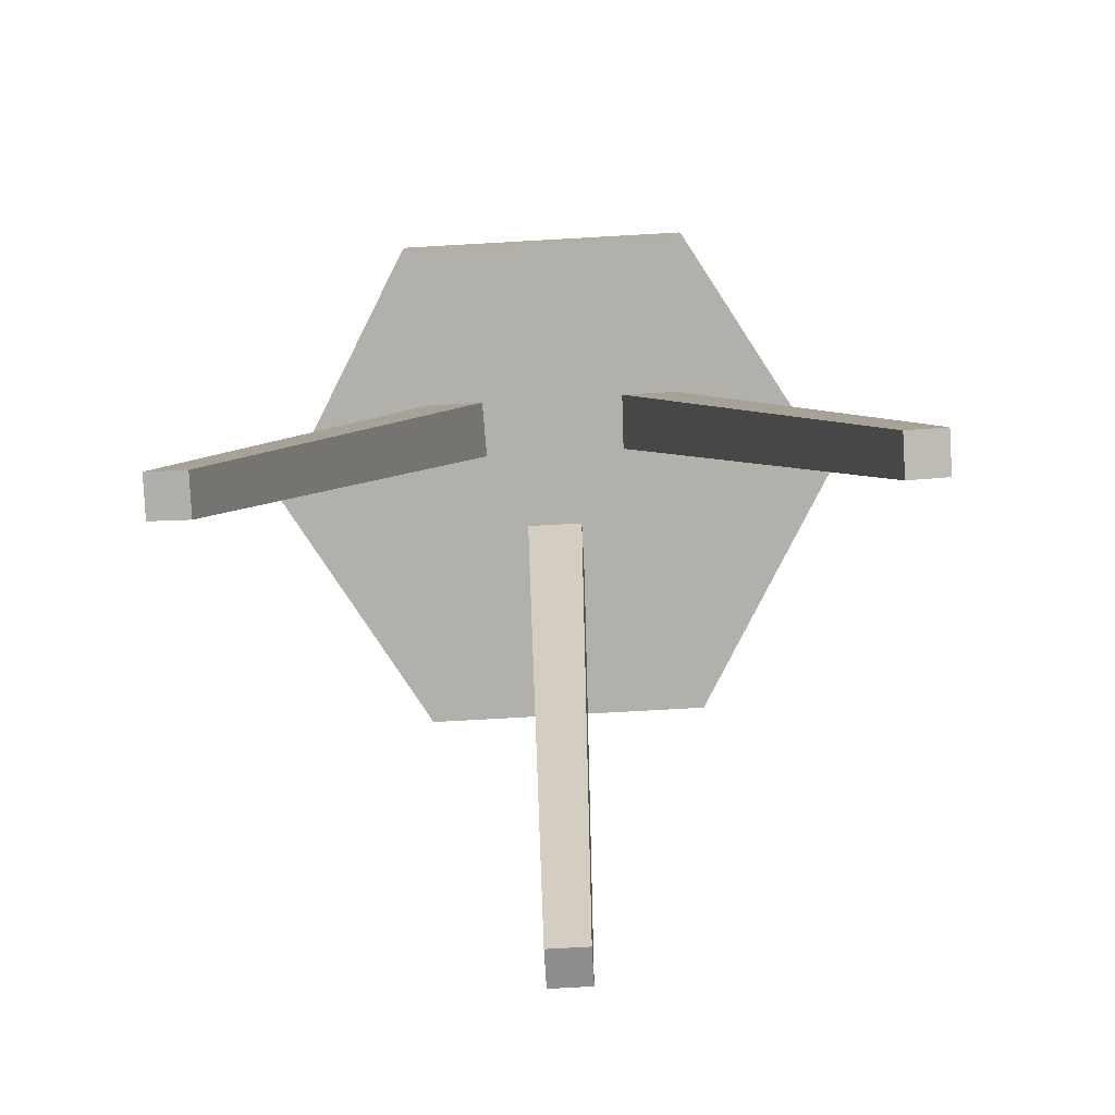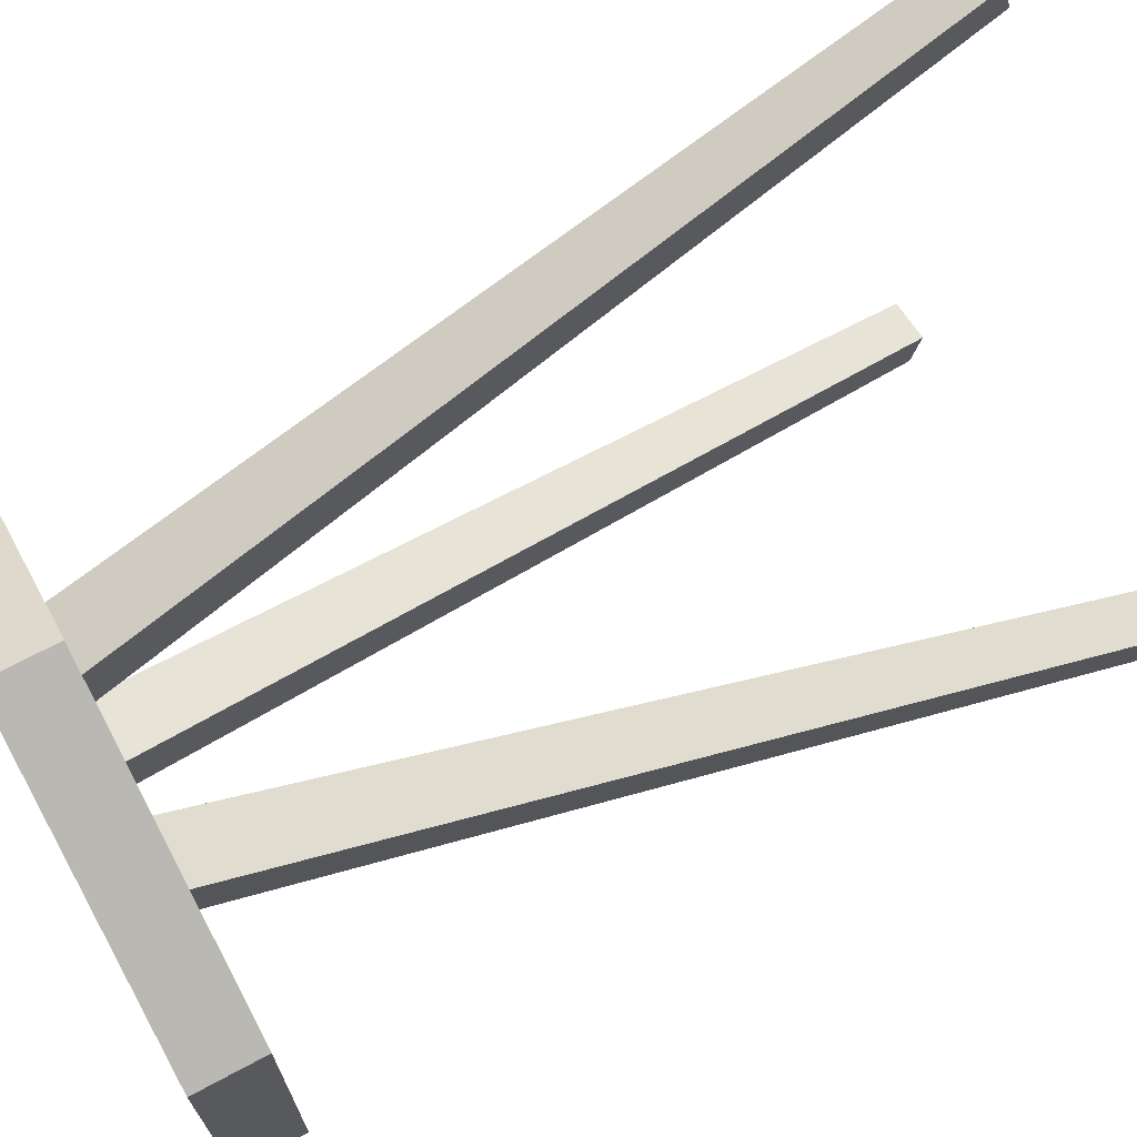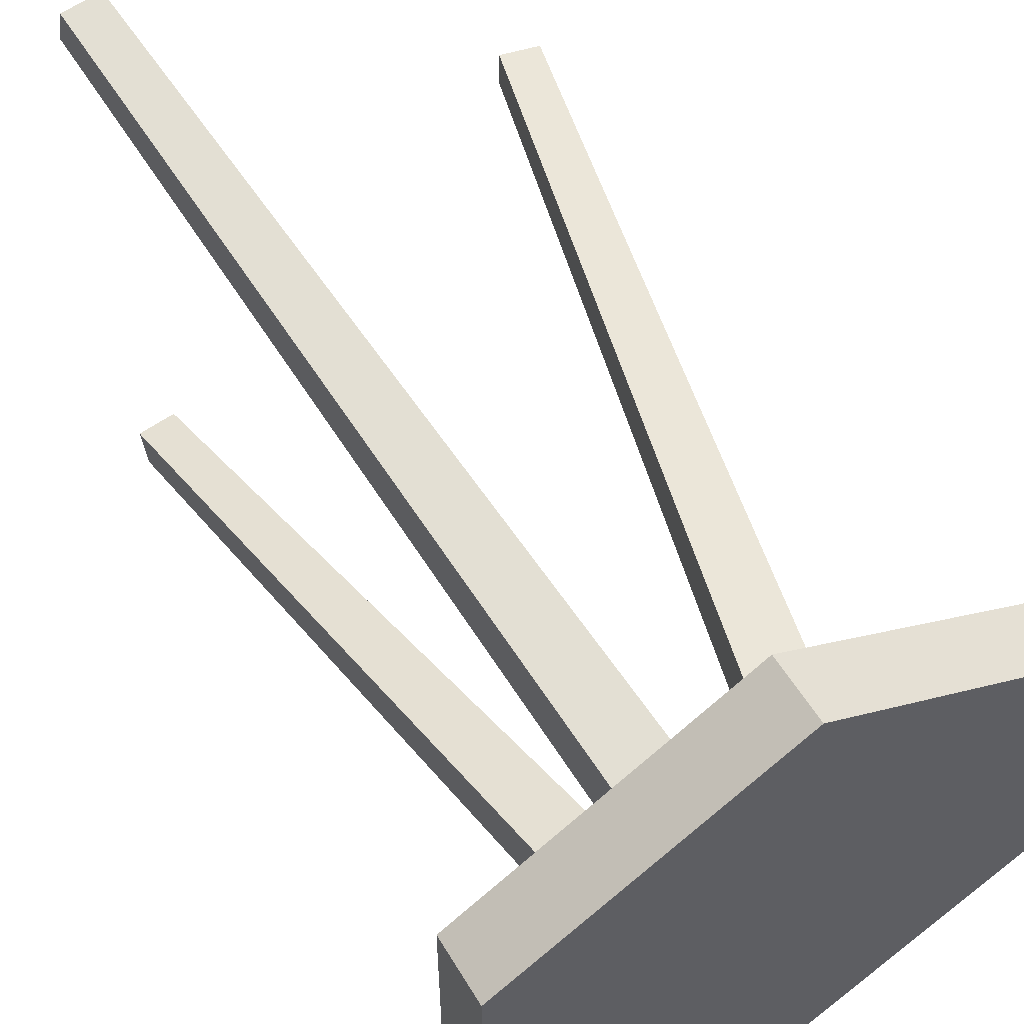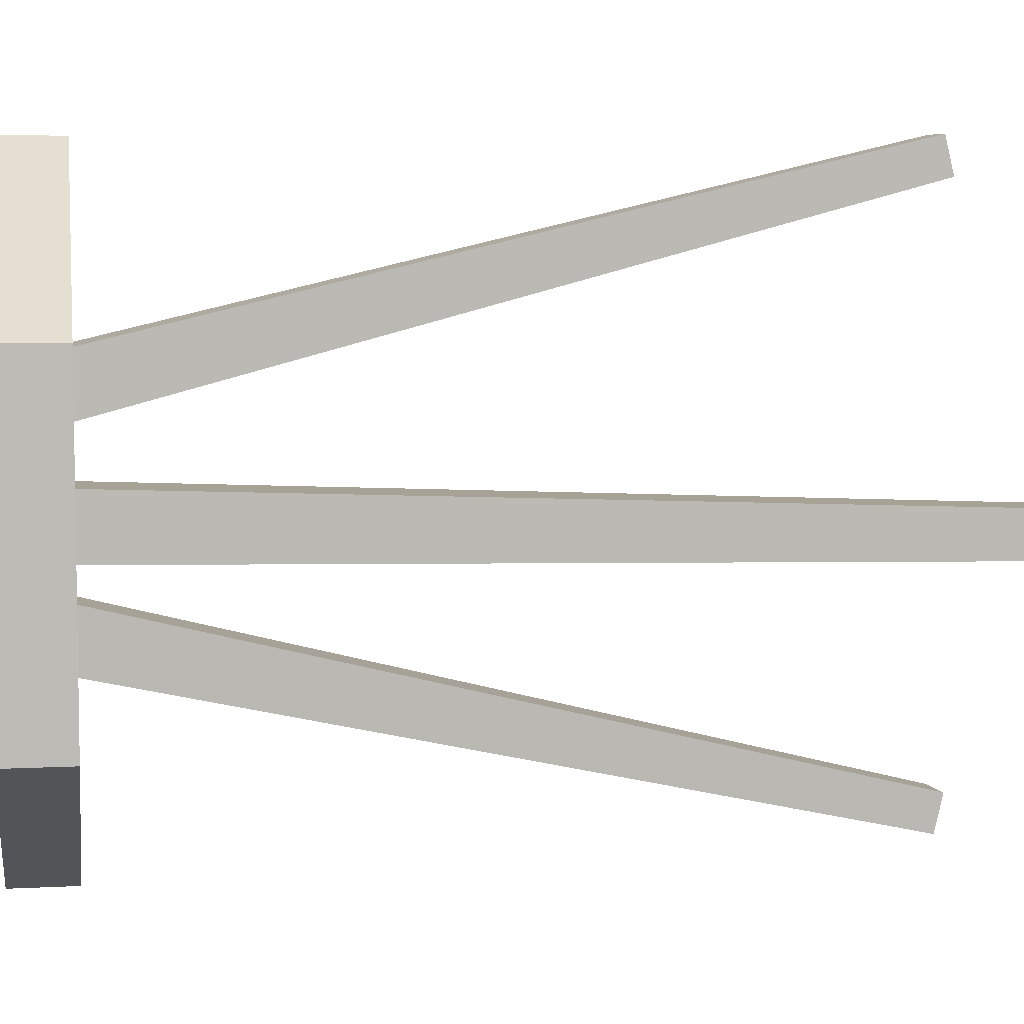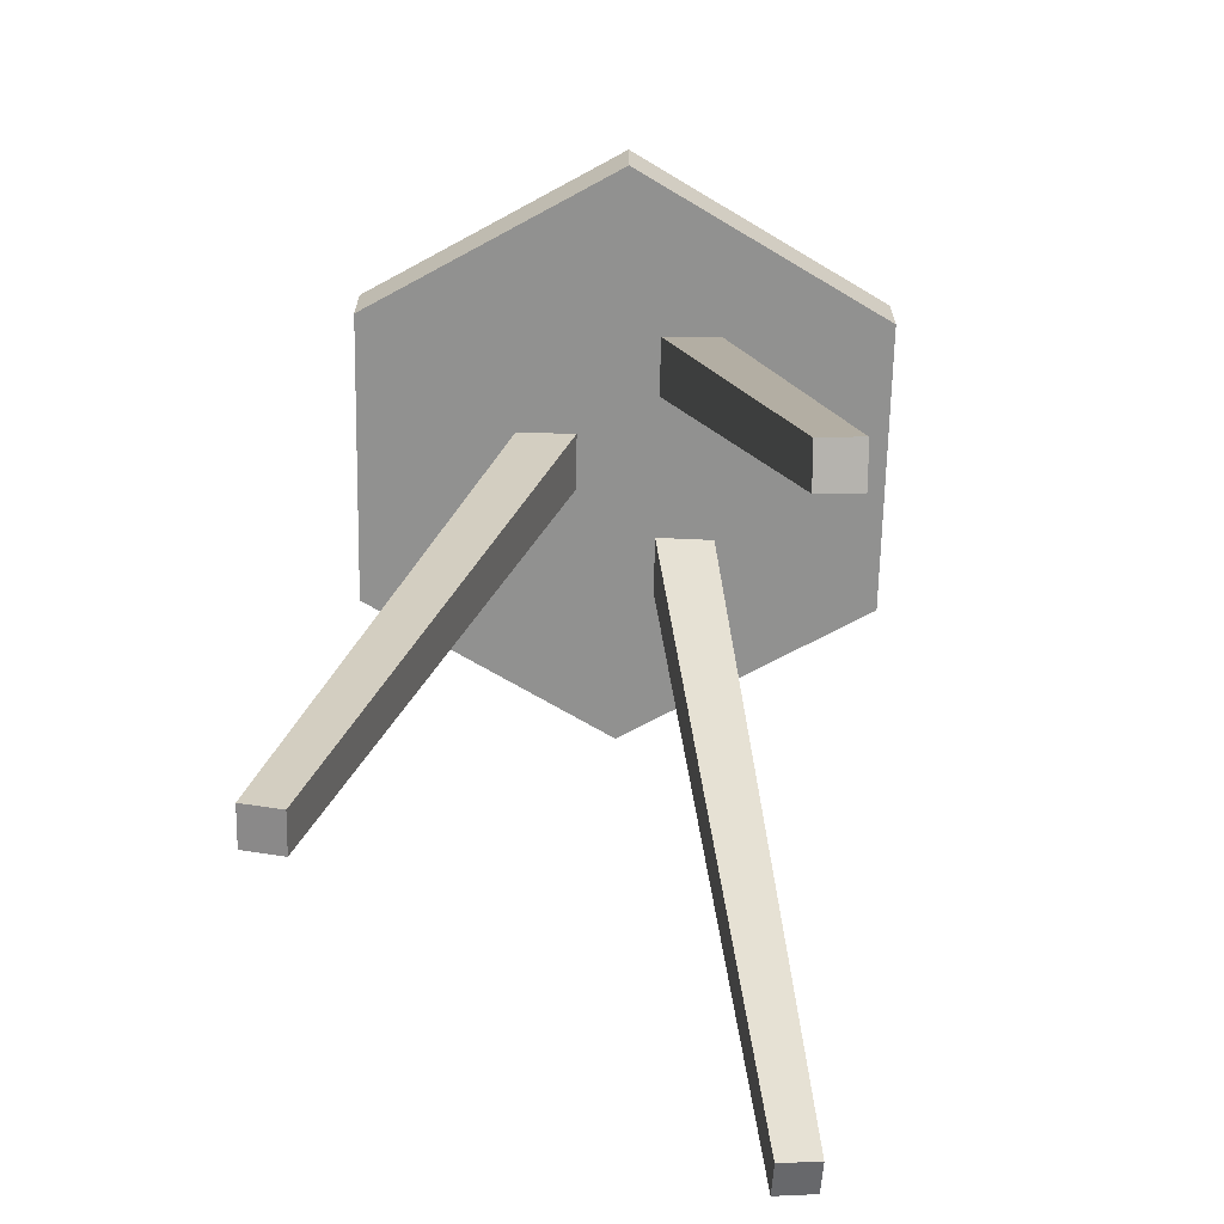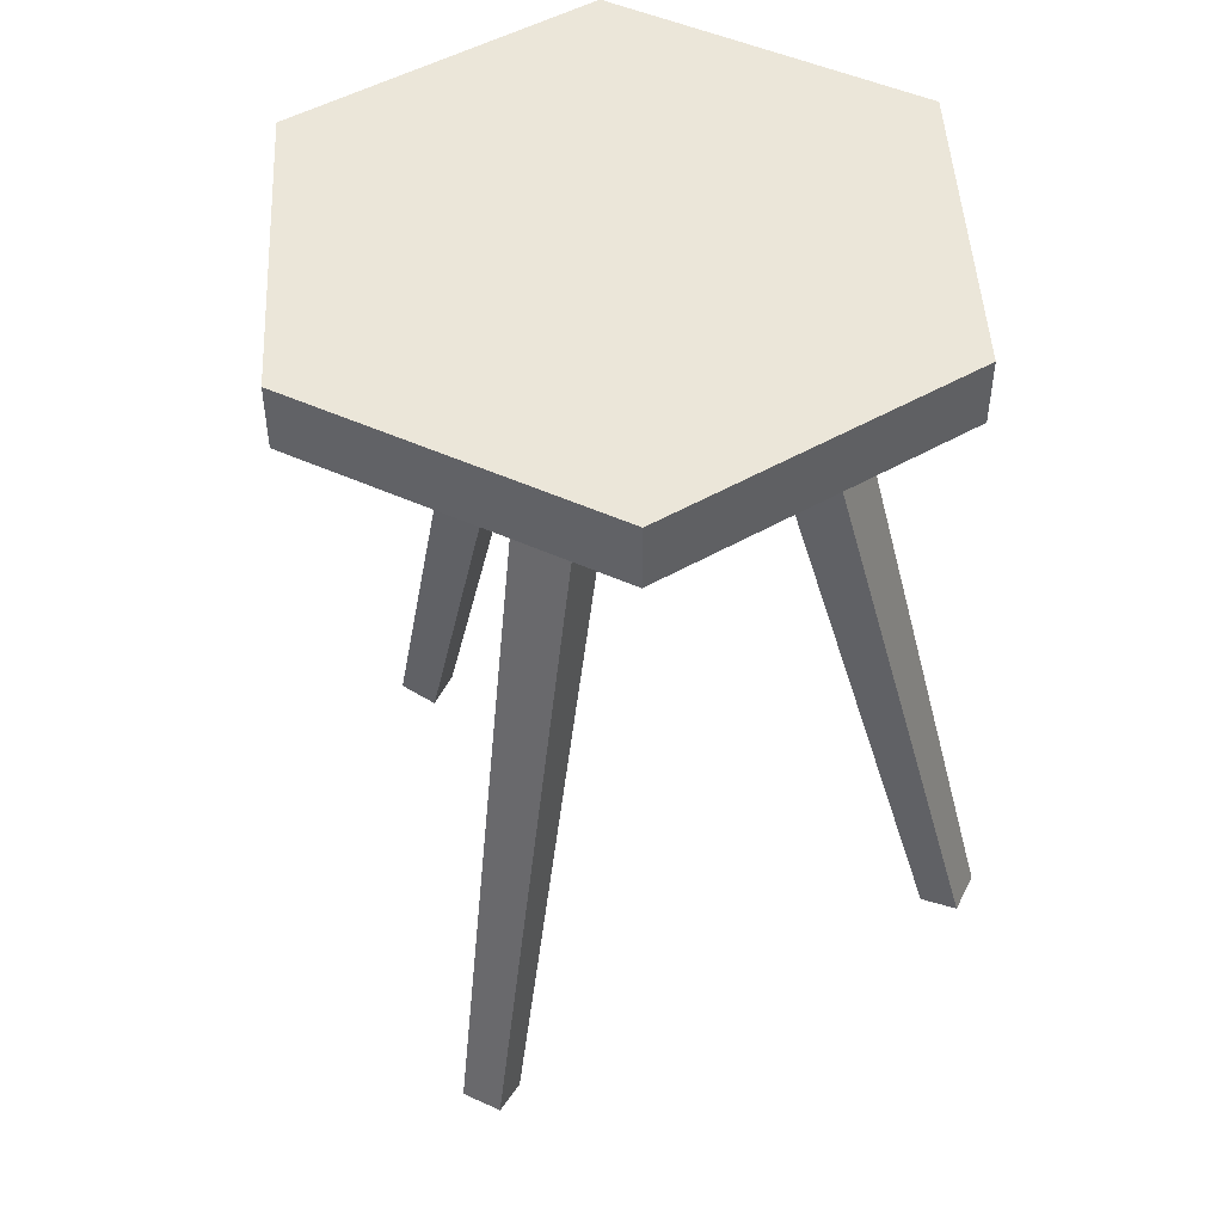
<metadata>
{"format":"obj","ext":"obj","renderer":"f3d","projection":"perspective","resolution":1024,"background":"white","views":[{"elev":-78.4,"azim":93.2,"up":"+Y"},{"elev":70.0,"azim":-118.2,"up":"+Z"},{"elev":57.3,"azim":149.1,"up":"+Z"},{"elev":6.2,"azim":-99.1,"up":"+Z"},{"elev":-66.0,"azim":-1.2,"up":"+Y"},{"elev":48.2,"azim":-62.9,"up":"+Y"}]}
</metadata>
<code>
o chair_Cube
v 0.309 0.004606 0.5335
v 0.1619 1.326 0.2252
v 0.3105 -0.01102 0.4695
v 0.1643 1.302 0.127
v 0.3745 0.01102 0.5335
v 0.2626 1.336 0.2252
v 0.376 -0.004608 0.4695
v 0.265 1.312 0.127
v -0.376 0.004702 -0.02483
v -0.06776 1.334 -0.04249
v -0.3121 -0.011 -0.02483
v 0.03049 1.31 -0.04249
v -0.376 0.004702 0.04102
v -0.06776 1.334 0.05868
v -0.3121 -0.011 0.04102
v 0.03049 1.31 0.05868
v 0.3745 0.01102 -0.5335
v 0.2626 1.336 -0.2252
v 0.376 -0.004606 -0.4695
v 0.265 1.312 -0.127
v 0.309 0.004608 -0.5335
v 0.1619 1.326 -0.2252
v 0.3105 -0.01102 -0.4695
v 0.1643 1.302 -0.127
v 0.1046 1.299 -0.5142
v 0.1046 1.403 -0.5142
v 0.5522 1.299 -0.2557
v 0.5522 1.403 -0.2557
v 0.5522 1.299 0.2611
v 0.5522 1.403 0.2611
v 0.1046 1.299 0.5196
v 0.1046 1.403 0.5196
v -0.343 1.299 0.2611
v -0.343 1.403 0.2611
v -0.343 1.299 -0.2557
v -0.343 1.403 -0.2557
f 1 2 4 3
f 3 4 8 7
f 7 8 6 5
f 5 6 2 1
f 3 7 5 1
f 8 4 2 6
f 9 10 12 11
f 11 12 16 15
f 15 16 14 13
f 13 14 10 9
f 11 15 13 9
f 16 12 10 14
f 17 18 20 19
f 19 20 24 23
f 23 24 22 21
f 21 22 18 17
f 19 23 21 17
f 24 20 18 22
f 25 26 28 27
f 27 28 30 29
f 29 30 32 31
f 31 32 34 33
f 28 26 36 34 32 30
f 33 34 36 35
f 35 36 26 25
f 25 27 29 31 33 35

</code>
